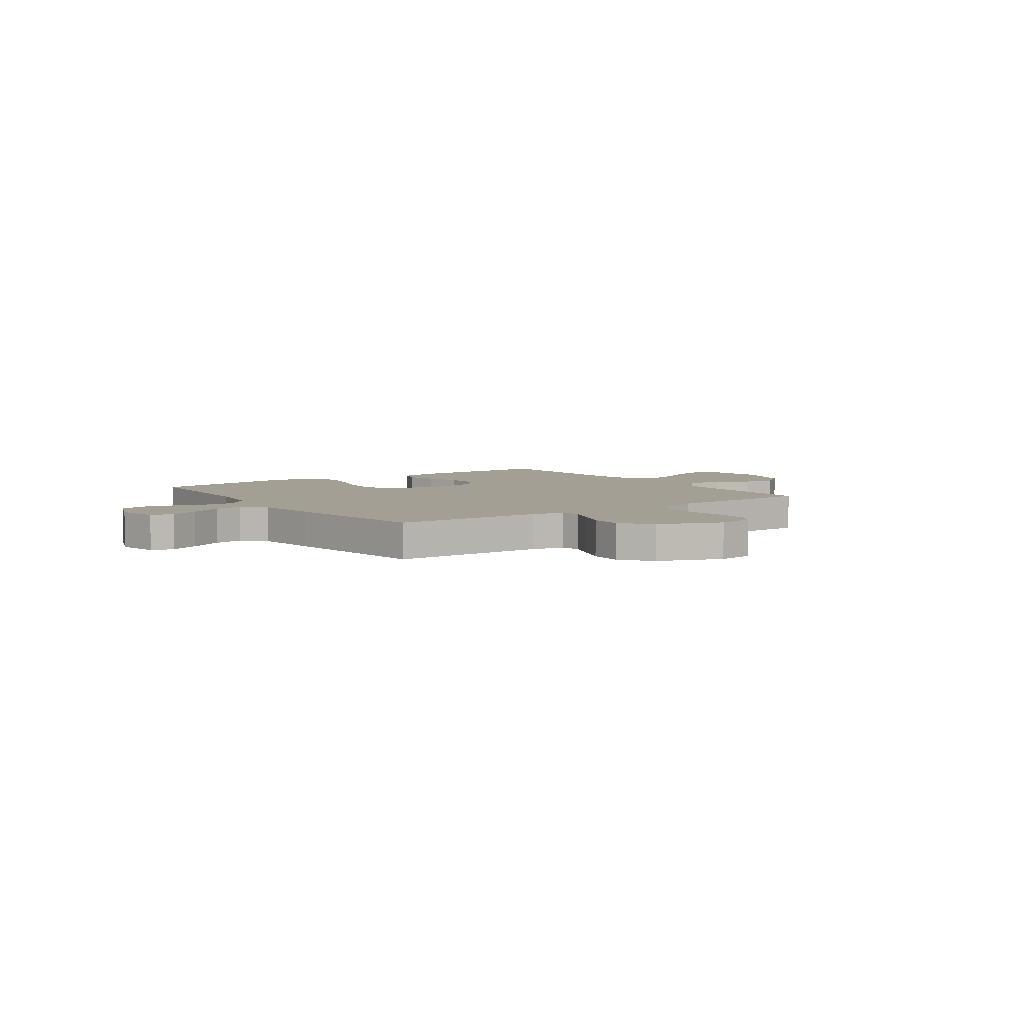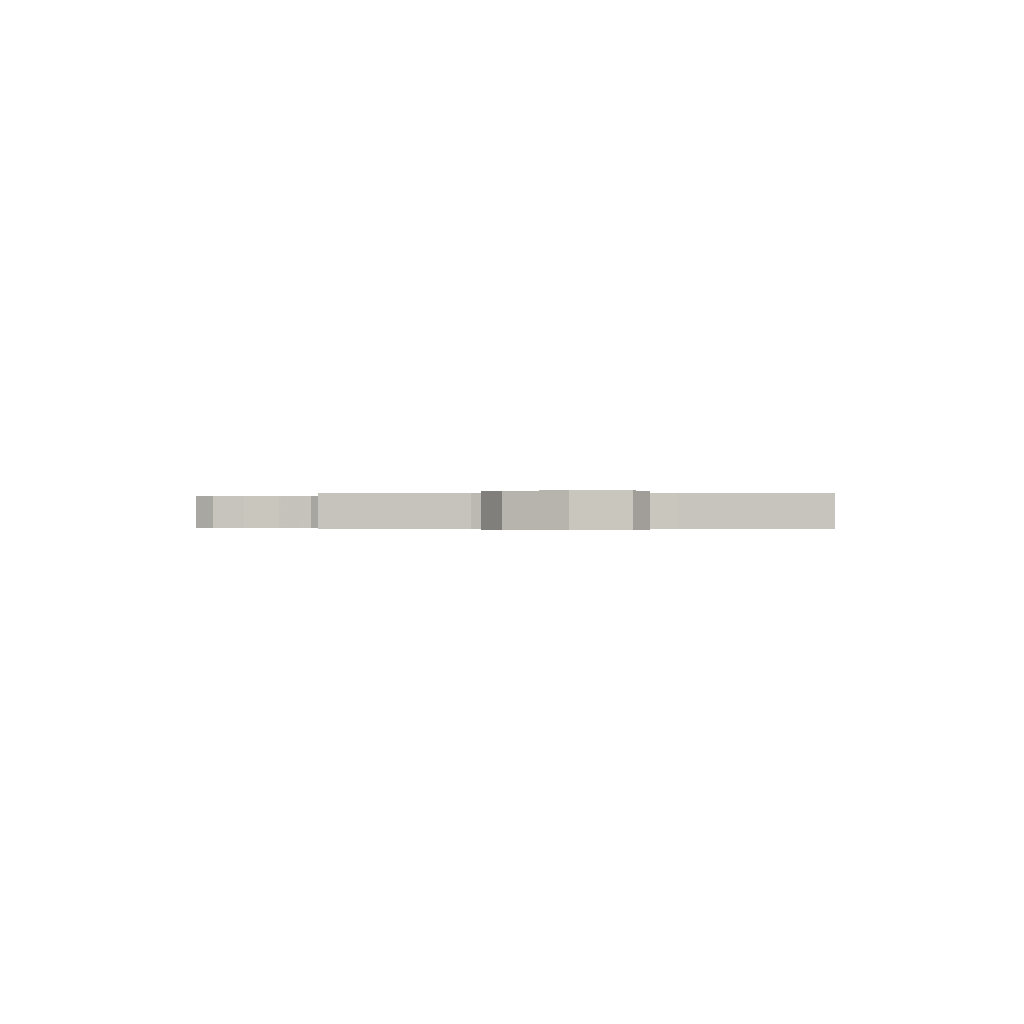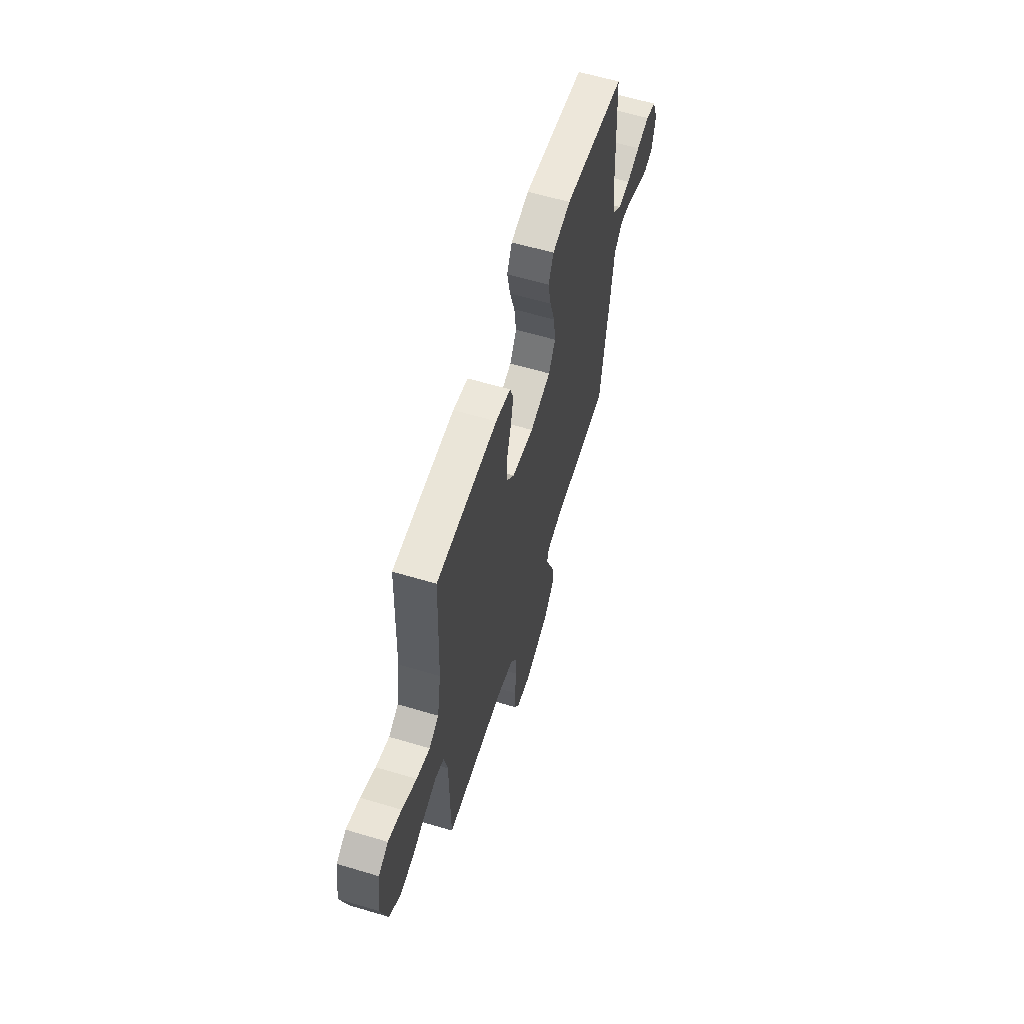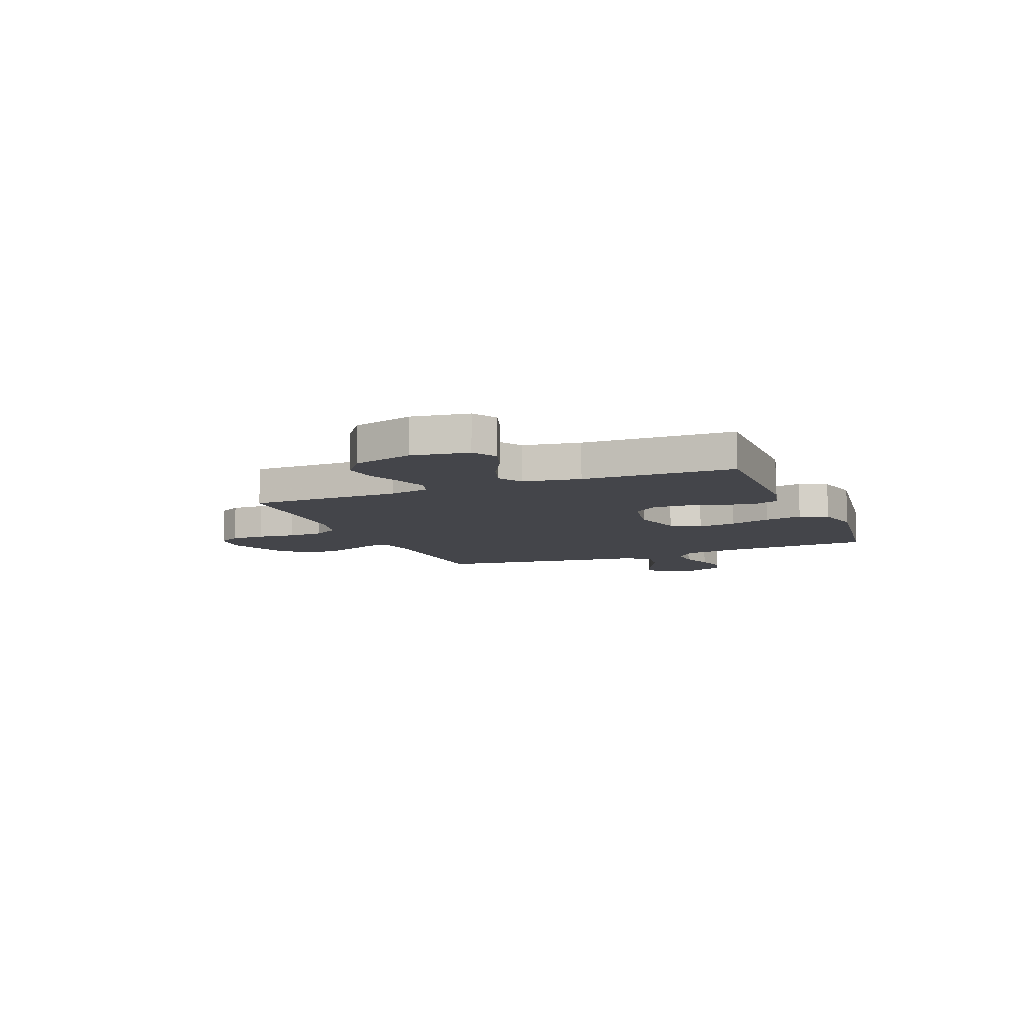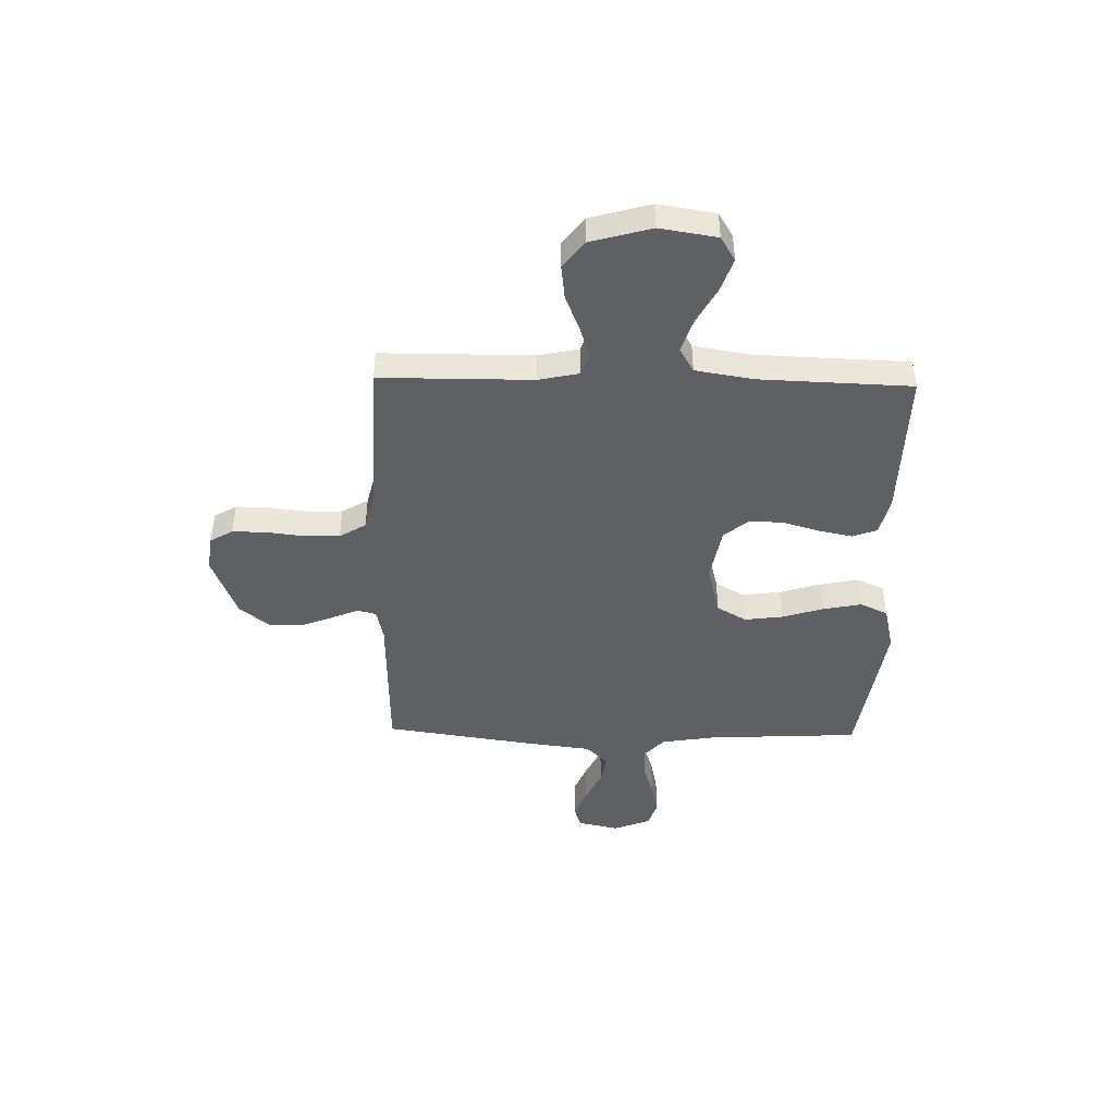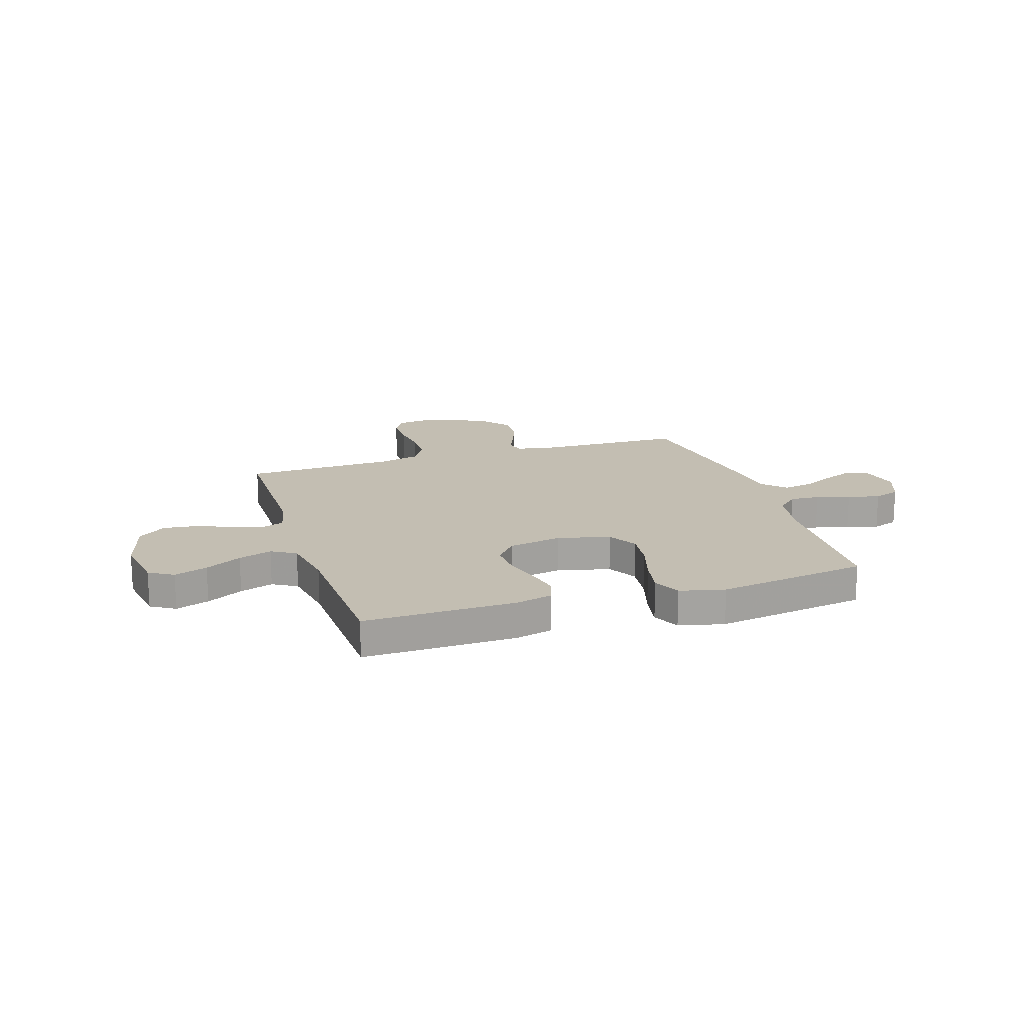
<metadata>
{"format":"obj","ext":"obj","renderer":"f3d","projection":"perspective","resolution":1024,"background":"white","views":[{"elev":5.5,"azim":144.6,"up":"+Y"},{"elev":-0.2,"azim":-86.5,"up":"+Y"},{"elev":60.8,"azim":-73.0,"up":"+Z"},{"elev":-9.2,"azim":-67.6,"up":"+Y"},{"elev":-44.6,"azim":-91.2,"up":"+Y"},{"elev":17.4,"azim":-17.8,"up":"+Y"}]}
</metadata>
<code>
v 0.5 0.07 -0.5
v 0.2 0.07 -0.507
v 0.135 0.07 -0.521
v 0.126 0.07 -0.558
v 0.148 0.07 -0.612
v 0.172 0.07 -0.674
v 0.174 0.07 -0.74
v 0.125 0.07 -0.8
v 0 0.07 -0.849
v -0.071 0.07 -0.839
v -0.097 0.07 -0.794
v -0.096 0.07 -0.727
v -0.087 0.07 -0.653
v -0.089 0.07 -0.583
v -0.12 0.07 -0.531
v -0.2 0.07 -0.511
v -0.5 0.07 -0.5
v -0.501 0.07 -0.2
v -0.518 0.07 -0.12
v -0.562 0.07 -0.105
v -0.624 0.07 -0.125
v -0.693 0.07 -0.153
v -0.76 0.07 -0.161
v -0.815 0.07 -0.119
v -0.848 0.07 0
v -0.83 0.07 0.113
v -0.782 0.07 0.142
v -0.716 0.07 0.119
v -0.644 0.07 0.08
v -0.578 0.07 0.058
v -0.53 0.07 0.086
v -0.511 0.07 0.2
v -0.5 0.07 0.5
v -0.2 0.07 0.494
v -0.127 0.07 0.476
v -0.109 0.07 0.427
v -0.123 0.07 0.361
v -0.144 0.07 0.289
v -0.147 0.07 0.222
v -0.107 0.07 0.173
v 0 0.07 0.153
v 0.103 0.07 0.179
v 0.136 0.07 0.237
v 0.126 0.07 0.313
v 0.101 0.07 0.395
v 0.086 0.07 0.47
v 0.111 0.07 0.525
v 0.2 0.07 0.546
v 0.5 0.07 0.5
v 0.515 0.07 0.2
v 0.532 0.07 0.092
v 0.575 0.07 0.052
v 0.634 0.07 0.055
v 0.7 0.07 0.076
v 0.764 0.07 0.09
v 0.815 0.07 0.073
v 0.844 0.07 0
v 0.826 0.07 -0.082
v 0.782 0.07 -0.096
v 0.724 0.07 -0.072
v 0.66 0.07 -0.041
v 0.602 0.07 -0.031
v 0.56 0.07 -0.074
v 0.544 0.07 -0.2
v 0.5 0 -0.5
v 0.2 0 -0.507
v 0.135 0 -0.521
v 0.126 0 -0.558
v 0.148 0 -0.612
v 0.172 0 -0.674
v 0.174 0 -0.74
v 0.125 0 -0.8
v 0 0 -0.849
v -0.071 0 -0.839
v -0.097 0 -0.794
v -0.096 0 -0.727
v -0.087 0 -0.653
v -0.089 0 -0.583
v -0.12 0 -0.531
v -0.2 0 -0.511
v -0.5 0 -0.5
v -0.501 0 -0.2
v -0.518 0 -0.12
v -0.562 0 -0.105
v -0.624 0 -0.125
v -0.693 0 -0.153
v -0.76 0 -0.161
v -0.815 0 -0.119
v -0.848 0 0
v -0.83 0 0.113
v -0.782 0 0.142
v -0.716 0 0.119
v -0.644 0 0.08
v -0.578 0 0.058
v -0.53 0 0.086
v -0.511 0 0.2
v -0.5 0 0.5
v -0.2 0 0.494
v -0.127 0 0.476
v -0.109 0 0.427
v -0.123 0 0.361
v -0.144 0 0.289
v -0.147 0 0.222
v -0.107 0 0.173
v 0 0 0.153
v 0.103 0 0.179
v 0.136 0 0.237
v 0.126 0 0.313
v 0.101 0 0.395
v 0.086 0 0.47
v 0.111 0 0.525
v 0.2 0 0.546
v 0.5 0 0.5
v 0.515 0 0.2
v 0.532 0 0.092
v 0.575 0 0.052
v 0.634 0 0.055
v 0.7 0 0.076
v 0.764 0 0.09
v 0.815 0 0.073
v 0.844 0 0
v 0.826 0 -0.082
v 0.782 0 -0.096
v 0.724 0 -0.072
v 0.66 0 -0.041
v 0.602 0 -0.031
v 0.56 0 -0.074
v 0.544 0 -0.2
f 63 64 1 2
f 58 59 60 61
f 56 57 58 61
f 56 61 62
f 53 54 55 56
f 53 56 62
f 52 53 62 63
f 47 48 49 50
f 47 50 51
f 44 45 46 47
f 43 44 47 51
f 42 43 51 52
f 35 36 37 38
f 33 34 35 38
f 32 33 38 39
f 31 32 39 40
f 26 27 28 29
f 26 29 30
f 25 26 30
f 24 25 30
f 21 22 23 24
f 20 21 24 30
f 19 20 30 31
f 16 17 18
f 15 16 18 19
f 10 11 12 13
f 10 13 14
f 9 10 14
f 8 9 14
f 7 8 14 15
f 4 5 6 7
f 52 63 2 3
f 41 42 52 3
f 40 41 3 4
f 15 19 31 40
f 4 7 15 40
f 66 65 128 127
f 125 124 123 122
f 125 122 121 120
f 126 125 120
f 120 119 118 117
f 126 120 117
f 127 126 117 116
f 114 113 112 111
f 115 114 111
f 111 110 109 108
f 115 111 108 107
f 116 115 107 106
f 102 101 100 99
f 102 99 98 97
f 103 102 97 96
f 104 103 96 95
f 93 92 91 90
f 94 93 90
f 94 90 89
f 94 89 88
f 88 87 86 85
f 94 88 85 84
f 95 94 84 83
f 82 81 80
f 83 82 80 79
f 77 76 75 74
f 78 77 74
f 78 74 73
f 78 73 72
f 79 78 72 71
f 71 70 69 68
f 67 66 127 116
f 67 116 106 105
f 68 67 105 104
f 104 95 83 79
f 104 79 71 68
f 1 65 66 2
f 2 66 67 3
f 3 67 68 4
f 4 68 69 5
f 5 69 70 6
f 6 70 71 7
f 7 71 72 8
f 8 72 73 9
f 9 73 74 10
f 10 74 75 11
f 11 75 76 12
f 12 76 77 13
f 13 77 78 14
f 14 78 79 15
f 15 79 80 16
f 16 80 81 17
f 17 81 82 18
f 18 82 83 19
f 19 83 84 20
f 20 84 85 21
f 21 85 86 22
f 22 86 87 23
f 23 87 88 24
f 24 88 89 25
f 25 89 90 26
f 26 90 91 27
f 27 91 92 28
f 28 92 93 29
f 29 93 94 30
f 30 94 95 31
f 31 95 96 32
f 32 96 97 33
f 33 97 98 34
f 34 98 99 35
f 35 99 100 36
f 36 100 101 37
f 37 101 102 38
f 38 102 103 39
f 39 103 104 40
f 40 104 105 41
f 41 105 106 42
f 42 106 107 43
f 43 107 108 44
f 44 108 109 45
f 45 109 110 46
f 46 110 111 47
f 47 111 112 48
f 48 112 113 49
f 49 113 114 50
f 50 114 115 51
f 51 115 116 52
f 52 116 117 53
f 53 117 118 54
f 54 118 119 55
f 55 119 120 56
f 56 120 121 57
f 57 121 122 58
f 58 122 123 59
f 59 123 124 60
f 60 124 125 61
f 61 125 126 62
f 62 126 127 63
f 63 127 128 64
f 64 128 65 1

</code>
